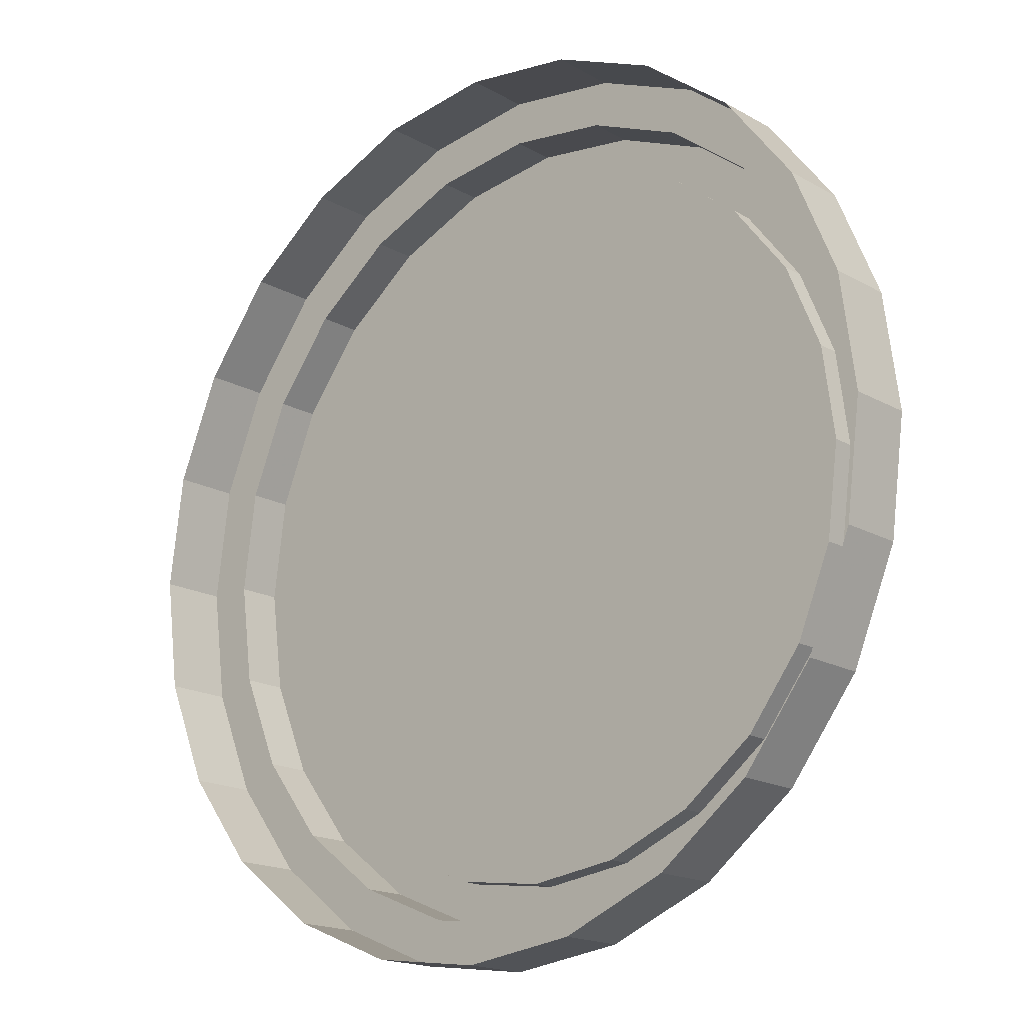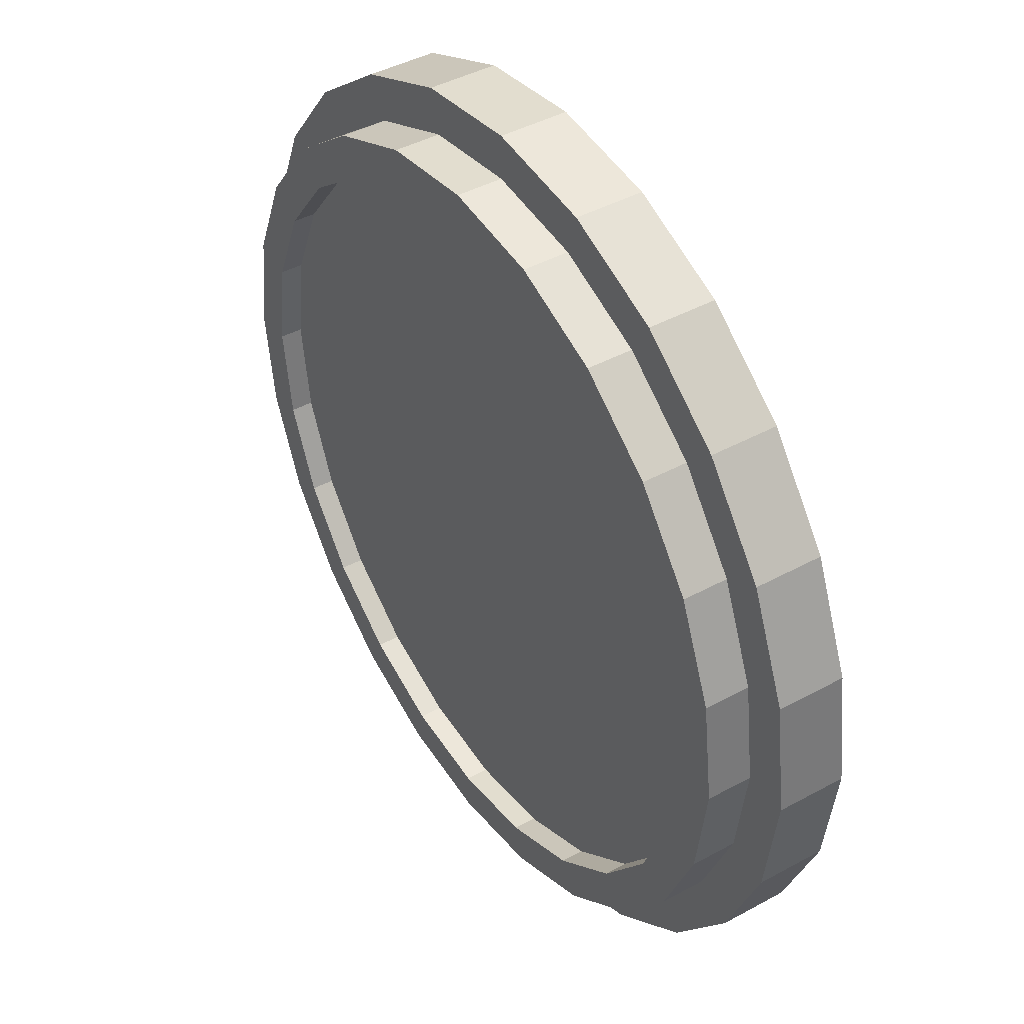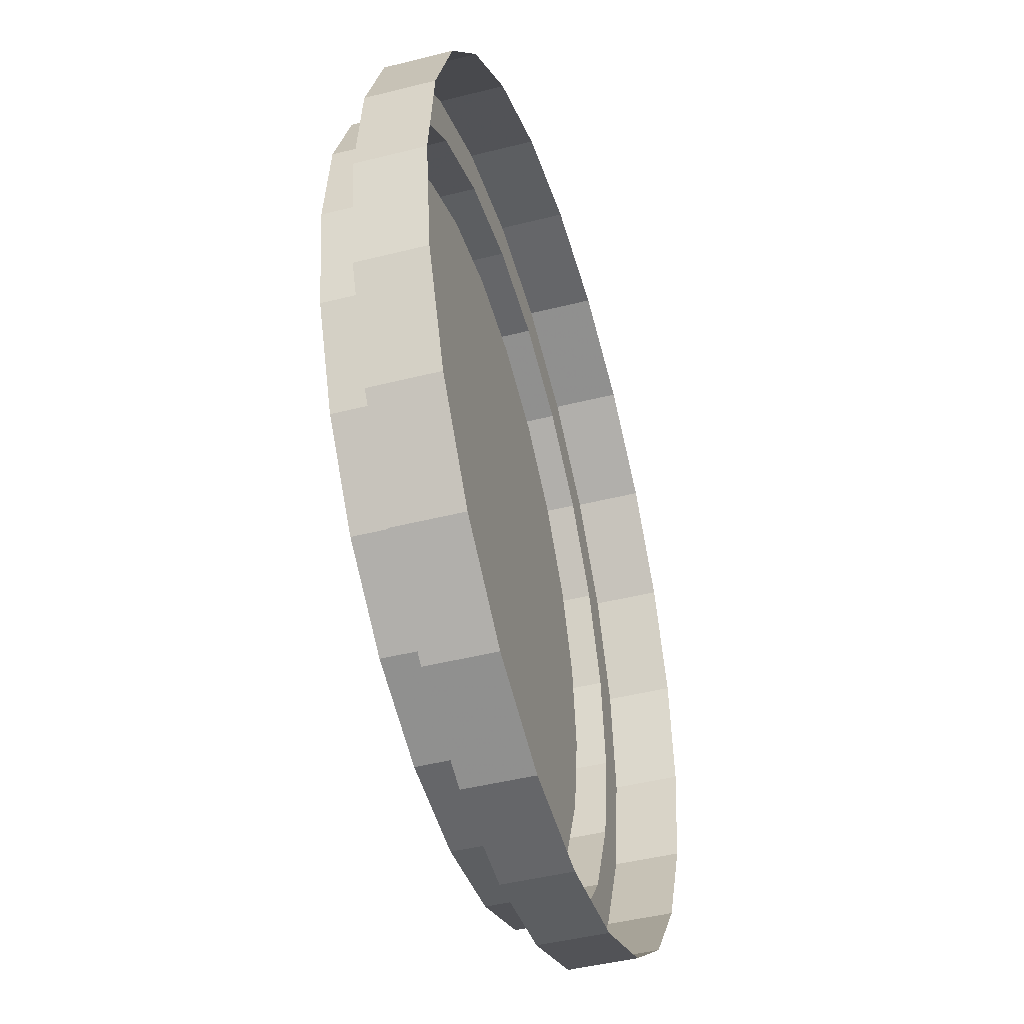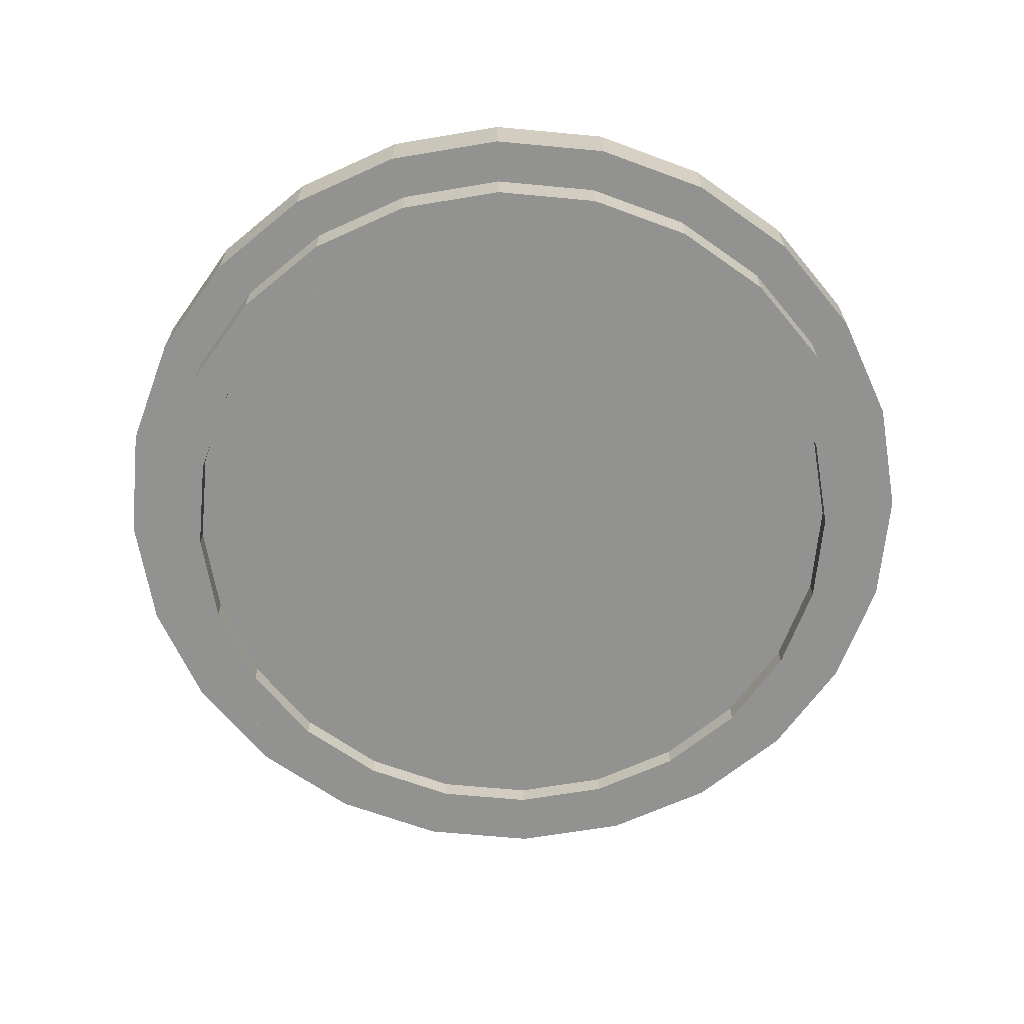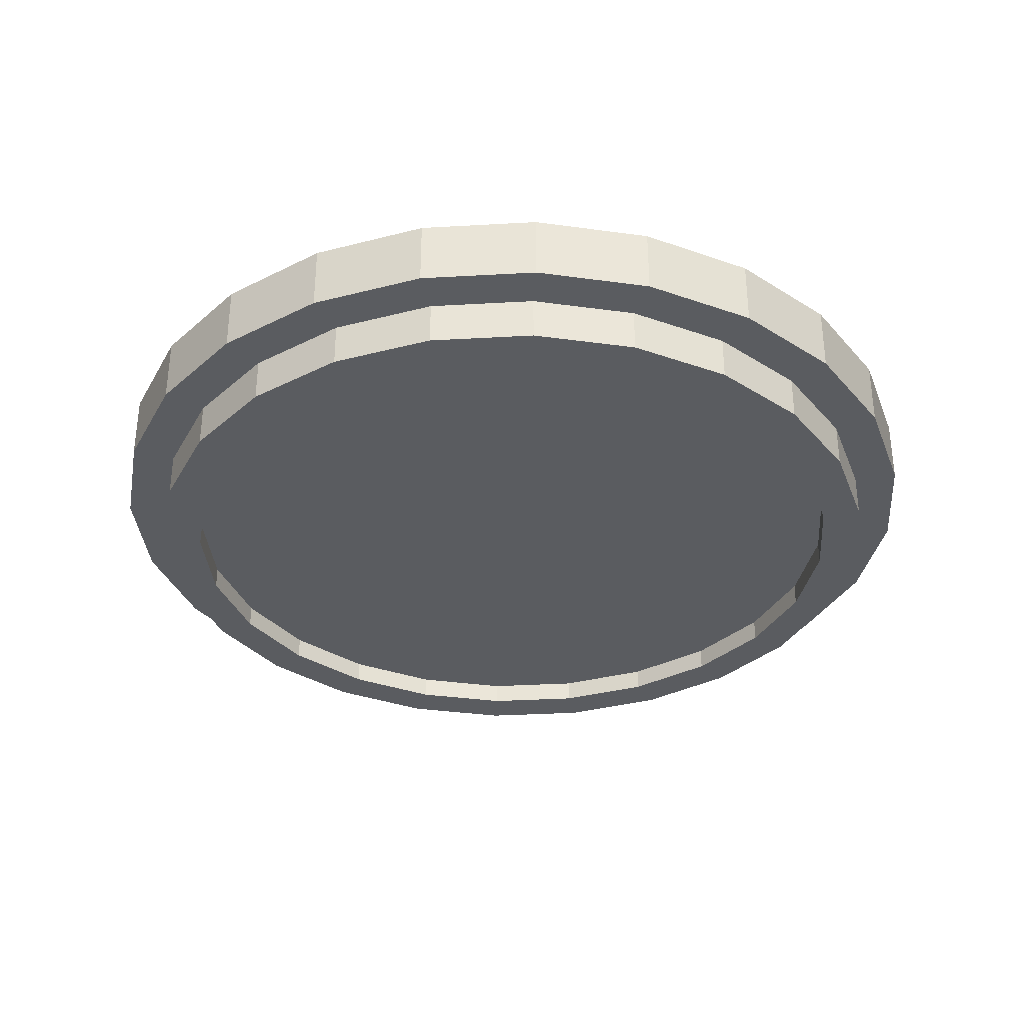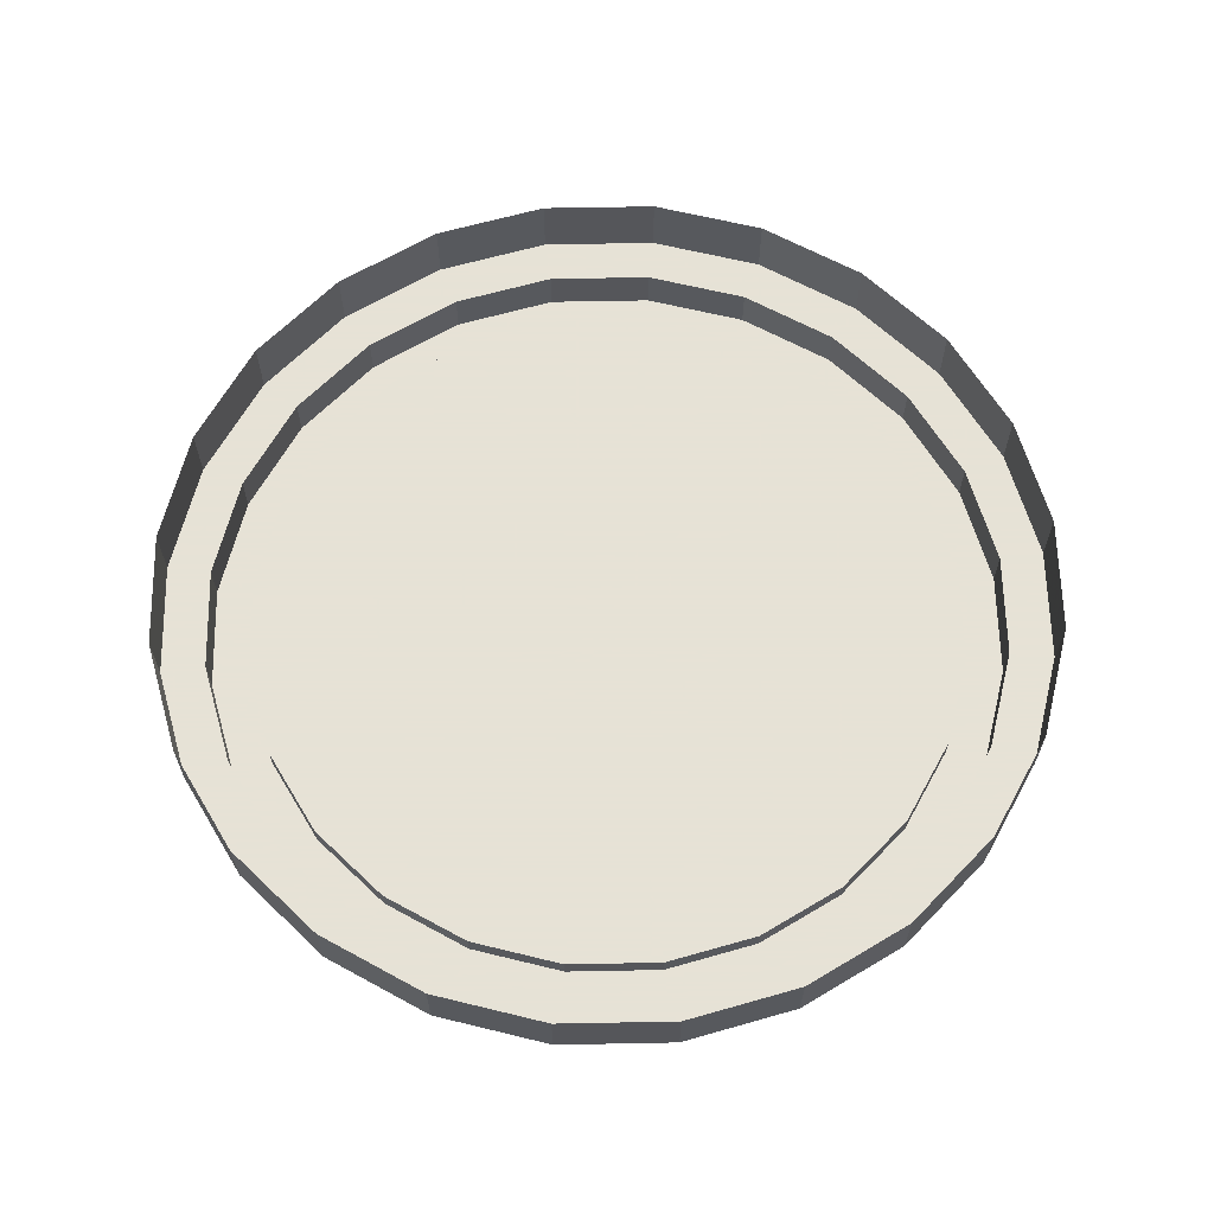
<metadata>
{"format":"obj","ext":"obj","renderer":"f3d","projection":"perspective","resolution":1024,"background":"white","views":[{"elev":-17.6,"azim":-138.0,"up":"+Z"},{"elev":43.0,"azim":57.0,"up":"+Z"},{"elev":-44.8,"azim":106.4,"up":"+Z"},{"elev":-66.2,"azim":122.1,"up":"+Y"},{"elev":-33.9,"azim":-33.1,"up":"+Y"},{"elev":63.8,"azim":171.4,"up":"+Y"}]}
</metadata>
<code>
v 0.7071 0.35 -0.7071
v 0.866 0.35 -0.5
v 0.9659 0.35 -0.2588
v 1 0.35 -0
v 0.9659 0.35 0.2588
v 0.866 0.35 0.5
v 0.7071 0.35 0.7071
v 0.5 0.35 0.866
v 0.2588 0.35 0.9659
v 0 0.35 1
v -0.2588 0.35 0.9659
v -0.5 0.35 0.866
v -0.7071 0.35 0.7071
v -0.866 0.35 0.5
v -0.9659 0.35 0.2588
v -1 0.35 0
v -0.9659 0.35 -0.2588
v -0.866 0.35 -0.5
v -0.7071 0.35 -0.7071
v -0.5 0.35 -0.866
v -0.2588 0.35 -0.9659
v -1e-06 0.35 -1
v 0.2588 0.35 -0.9659
v 0.5 0.35 -0.866
v 0.7071 0.5 -0.7071
v 0.866 0.5 -0.5
v 0.9659 0.5 -0.2588
v 1 0.5 -1e-06
v 0.9659 0.5 0.2588
v 0.866 0.5 0.5
v 0.7071 0.5 0.7071
v 0.5 0.5 0.866
v 0.2588 0.5 0.9659
v -1e-06 0.5 1
v -0.2588 0.5 0.9659
v -0.5 0.5 0.866
v -0.7071 0.5 0.7071
v -0.866 0.5 0.5
v -0.9659 0.5 0.2588
v -1 0.5 -4e-06
v -0.9659 0.5 -0.2588
v -0.866 0.5 -0.5
v -0.7071 0.5 -0.7071
v -0.5 0.5 -0.866
v -0.2588 0.5 -0.9659
v 6e-06 0.5 -1
v 0.2588 0.5 -0.9659
v 0.5 0.5 -0.866
v 0.6364 0.35 -0.6364
v 0.45 0.35 -0.7794
v 0.2329 0.35 -0.8693
v -1e-06 0.35 -0.9
v -0.2329 0.35 -0.8693
v -0.45 0.35 -0.7794
v -0.6364 0.35 -0.6364
v -0.7794 0.35 -0.45
v -0.8693 0.35 -0.2329
v -0.9 0.35 0
v -0.8693 0.35 0.2329
v -0.7794 0.35 0.45
v -0.6364 0.35 0.6364
v -0.45 0.35 0.7794
v -0.2329 0.35 0.8693
v 0 0.35 0.9
v 0.2329 0.35 0.8693
v 0.45 0.35 0.7794
v 0.6364 0.35 0.6364
v 0.7794 0.35 0.45
v 0.8693 0.35 0.2329
v 0.9 0.35 -0
v 0.8693 0.35 -0.2329
v 0.7794 0.35 -0.45
v 0.7794 0.25 -0.45
v 0.6364 0.25 -0.6364
v 0.8693 0.25 -0.2329
v 0.9 0.25 -0
v 0.8693 0.25 0.2329
v 0.7794 0.25 0.45
v 0.6364 0.25 0.6364
v 0.45 0.25 0.7794
v 0.2329 0.25 0.8693
v 0 0.25 0.9
v -0.2329 0.25 0.8693
v -0.45 0.25 0.7794
v -0.6364 0.25 0.6364
v -0.7794 0.25 0.45
v -0.8693 0.25 0.2329
v -0.9 0.25 0
v -0.8693 0.25 -0.2329
v -0.7794 0.25 -0.45
v -0.6364 0.25 -0.6364
v -0.45 0.25 -0.7794
v -0.2329 0.25 -0.8693
v -1e-06 0.25 -0.9
v 0.2329 0.25 -0.8693
v 0.45 0.25 -0.7794
v 0.5728 0.25 -0.5728
v 0.405 0.25 -0.7015
v 0.2096 0.25 -0.7824
v -1e-06 0.25 -0.81
v -0.2096 0.25 -0.7824
v -0.405 0.25 -0.7015
v -0.5728 0.25 -0.5728
v -0.7015 0.25 -0.405
v -0.7824 0.25 -0.2096
v -0.81 0.25 0
v -0.7824 0.25 0.2096
v -0.7015 0.25 0.405
v -0.5728 0.25 0.5728
v -0.405 0.25 0.7015
v -0.2096 0.25 0.7824
v 0 0.25 0.81
v 0.2096 0.25 0.7824
v 0.405 0.25 0.7015
v 0.5728 0.25 0.5728
v 0.7015 0.25 0.405
v 0.7824 0.25 0.2096
v 0.81 0.25 -0
v 0.7824 0.25 -0.2096
v 0.7015 0.25 -0.405
v 0.5728 0.25 -0.5728
v 0.7015 0.25 -0.405
v 0.7824 0.25 -0.2096
v 0.81 0.25 -0
v 0.7824 0.25 0.2096
v 0.7015 0.25 0.405
v 0.5728 0.25 0.5728
v 0.405 0.25 0.7015
v 0.2096 0.25 0.7824
v 0 0.25 0.81
v -0.2096 0.25 0.7824
v -0.405 0.25 0.7015
v -0.5728 0.25 0.5728
v -0.7015 0.25 0.405
v -0.7824 0.25 0.2096
v -0.81 0.25 0
v -0.7824 0.25 -0.2096
v -0.7015 0.25 -0.405
v -0.5728 0.25 -0.5728
v -0.405 0.25 -0.7015
v -0.2096 0.25 -0.7824
v -1e-06 0.25 -0.81
v 0.2096 0.25 -0.7824
v 0.405 0.25 -0.7015
v 0.5728 0.3 -0.5728
v 0.405 0.3 -0.7015
v 0.2096 0.3 -0.7824
v -1e-06 0.3 -0.81
v -0.2096 0.3 -0.7824
v -0.405 0.3 -0.7015
v -0.5728 0.3 -0.5728
v -0.7015 0.3 -0.405
v -0.7824 0.3 -0.2096
v -0.81 0.3 0
v -0.7824 0.3 0.2096
v -0.7015 0.3 0.405
v -0.5728 0.3 0.5728
v -0.405 0.3 0.7015
v -0.2096 0.3 0.7824
v 0 0.3 0.81
v 0.2096 0.3 0.7824
v 0.405 0.3 0.7015
v 0.5728 0.3 0.5728
v 0.7015 0.3 0.405
v 0.7824 0.3 0.2096
v 0.81 0.3 -0
v 0.7824 0.3 -0.2096
v 0.7015 0.3 -0.405
v -0 0.3 0
f 146 145 169
f 169 147 146
f 169 148 147
f 169 149 148
f 169 150 149
f 169 151 150
f 169 152 151
f 169 153 152
f 169 154 153
f 169 155 154
f 169 156 155
f 169 157 156
f 169 158 157
f 169 159 158
f 169 160 159
f 169 161 160
f 169 162 161
f 169 163 162
f 169 164 163
f 169 165 164
f 169 166 165
f 169 167 166
f 169 168 167
f 169 145 168
f 121 122 168
f 121 168 145
f 122 123 167
f 122 167 168
f 123 124 166
f 123 166 167
f 124 125 165
f 124 165 166
f 125 126 164
f 125 164 165
f 126 127 163
f 126 163 164
f 127 128 162
f 127 162 163
f 128 129 161
f 128 161 162
f 129 130 160
f 129 160 161
f 130 131 159
f 130 159 160
f 131 132 158
f 131 158 159
f 132 133 157
f 132 157 158
f 133 134 156
f 133 156 157
f 134 135 155
f 134 155 156
f 135 136 154
f 135 154 155
f 136 137 153
f 136 153 154
f 137 138 152
f 137 152 153
f 138 139 151
f 138 151 152
f 139 140 150
f 139 150 151
f 140 141 149
f 140 149 150
f 141 142 148
f 141 148 149
f 142 143 147
f 142 147 148
f 143 144 146
f 143 146 147
f 144 121 145
f 144 145 146
f 74 73 120
f 74 120 97
f 73 75 119
f 73 119 120
f 75 76 118
f 75 118 119
f 76 77 117
f 76 117 118
f 77 78 116
f 77 116 117
f 78 79 115
f 78 115 116
f 79 80 114
f 79 114 115
f 80 81 113
f 80 113 114
f 81 82 112
f 81 112 113
f 82 83 111
f 82 111 112
f 83 84 110
f 83 110 111
f 84 85 109
f 84 109 110
f 85 86 108
f 85 108 109
f 86 87 107
f 86 107 108
f 87 88 106
f 87 106 107
f 88 89 105
f 88 105 106
f 89 90 104
f 89 104 105
f 90 91 103
f 90 103 104
f 91 92 102
f 91 102 103
f 92 93 101
f 92 101 102
f 93 94 100
f 93 100 101
f 94 95 99
f 94 99 100
f 95 96 98
f 95 98 99
f 96 74 97
f 96 97 98
f 50 49 74
f 50 74 96
f 51 50 96
f 51 96 95
f 52 51 95
f 52 95 94
f 53 52 94
f 53 94 93
f 54 53 93
f 54 93 92
f 55 54 92
f 55 92 91
f 56 55 91
f 56 91 90
f 57 56 90
f 57 90 89
f 58 57 89
f 58 89 88
f 59 58 88
f 59 88 87
f 60 59 87
f 60 87 86
f 61 60 86
f 61 86 85
f 62 61 85
f 62 85 84
f 63 62 84
f 63 84 83
f 64 63 83
f 64 83 82
f 65 64 82
f 65 82 81
f 66 65 81
f 66 81 80
f 67 66 80
f 67 80 79
f 68 67 79
f 68 79 78
f 69 68 78
f 69 78 77
f 70 69 77
f 70 77 76
f 71 70 76
f 71 76 75
f 72 71 75
f 72 75 73
f 49 72 73
f 49 73 74
f 1 2 72
f 1 72 49
f 2 3 71
f 2 71 72
f 3 4 70
f 3 70 71
f 4 5 69
f 4 69 70
f 5 6 68
f 5 68 69
f 6 7 67
f 6 67 68
f 7 8 66
f 7 66 67
f 8 9 65
f 8 65 66
f 9 10 64
f 9 64 65
f 10 11 63
f 10 63 64
f 11 12 62
f 11 62 63
f 12 13 61
f 12 61 62
f 13 14 60
f 13 60 61
f 14 15 59
f 14 59 60
f 15 16 58
f 15 58 59
f 16 17 57
f 16 57 58
f 17 18 56
f 17 56 57
f 18 19 55
f 18 55 56
f 19 20 54
f 19 54 55
f 20 21 53
f 20 53 54
f 21 22 52
f 21 52 53
f 22 23 51
f 22 51 52
f 23 24 50
f 23 50 51
f 24 1 49
f 24 49 50
f 25 1 48
f 1 24 48
f 23 47 24
f 47 48 24
f 22 46 23
f 46 47 23
f 21 45 22
f 45 46 22
f 20 44 21
f 44 45 21
f 19 43 20
f 43 44 20
f 18 42 19
f 42 43 19
f 17 41 18
f 41 42 18
f 16 40 17
f 40 41 17
f 15 39 16
f 39 40 16
f 14 38 15
f 38 39 15
f 13 37 14
f 37 38 14
f 12 36 13
f 36 37 13
f 11 35 12
f 35 36 12
f 10 34 11
f 34 35 11
f 9 33 10
f 33 34 10
f 8 32 9
f 32 33 9
f 7 31 8
f 31 32 8
f 6 30 31
f 6 31 7
f 5 29 30
f 5 30 6
f 4 28 29
f 4 29 5
f 3 27 28
f 3 28 4
f 2 26 27
f 2 27 3
f 1 25 26
f 1 26 2

</code>
